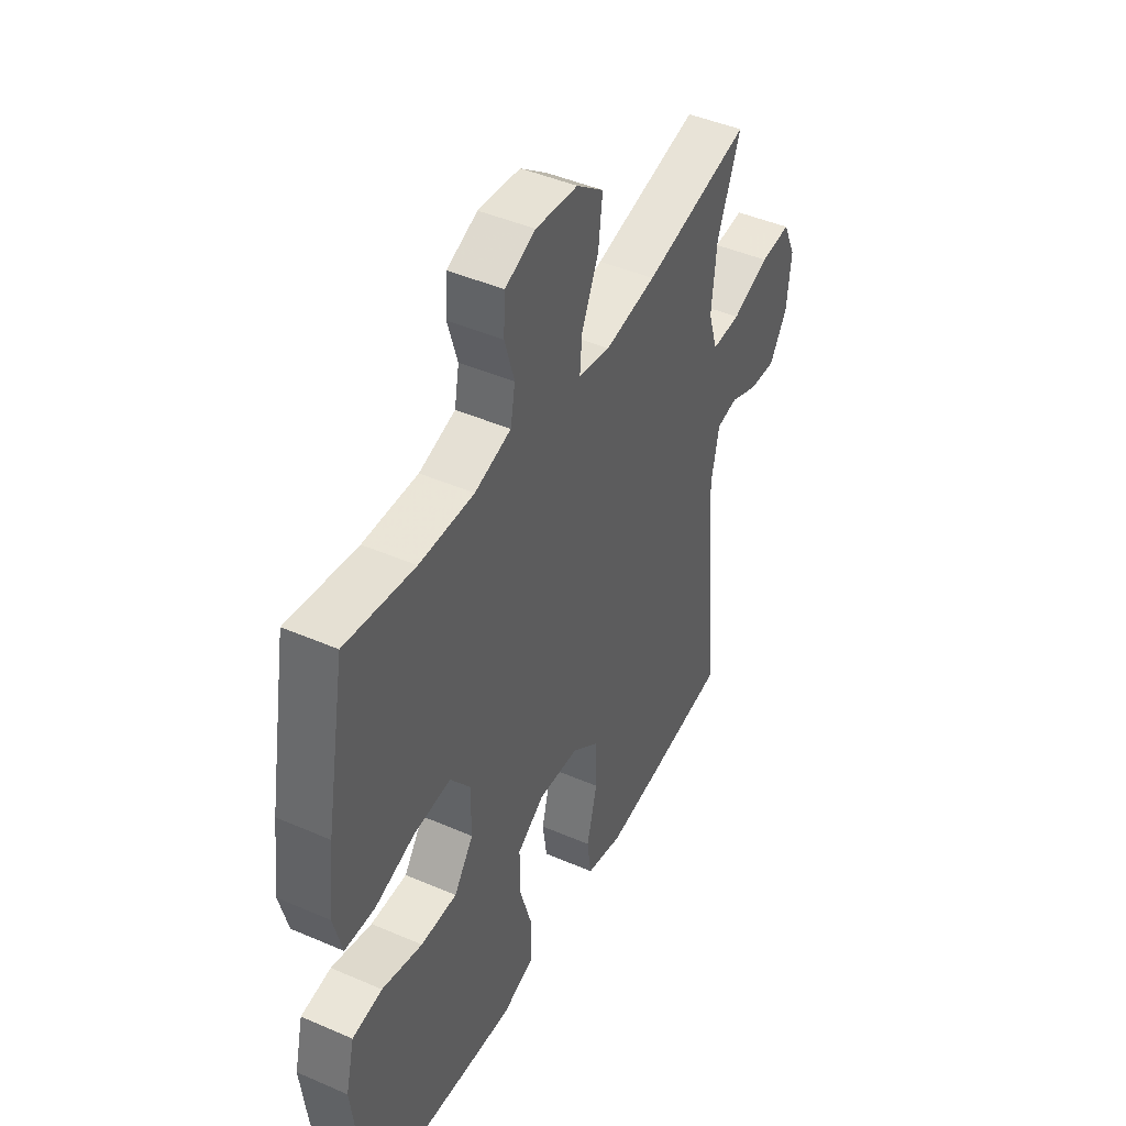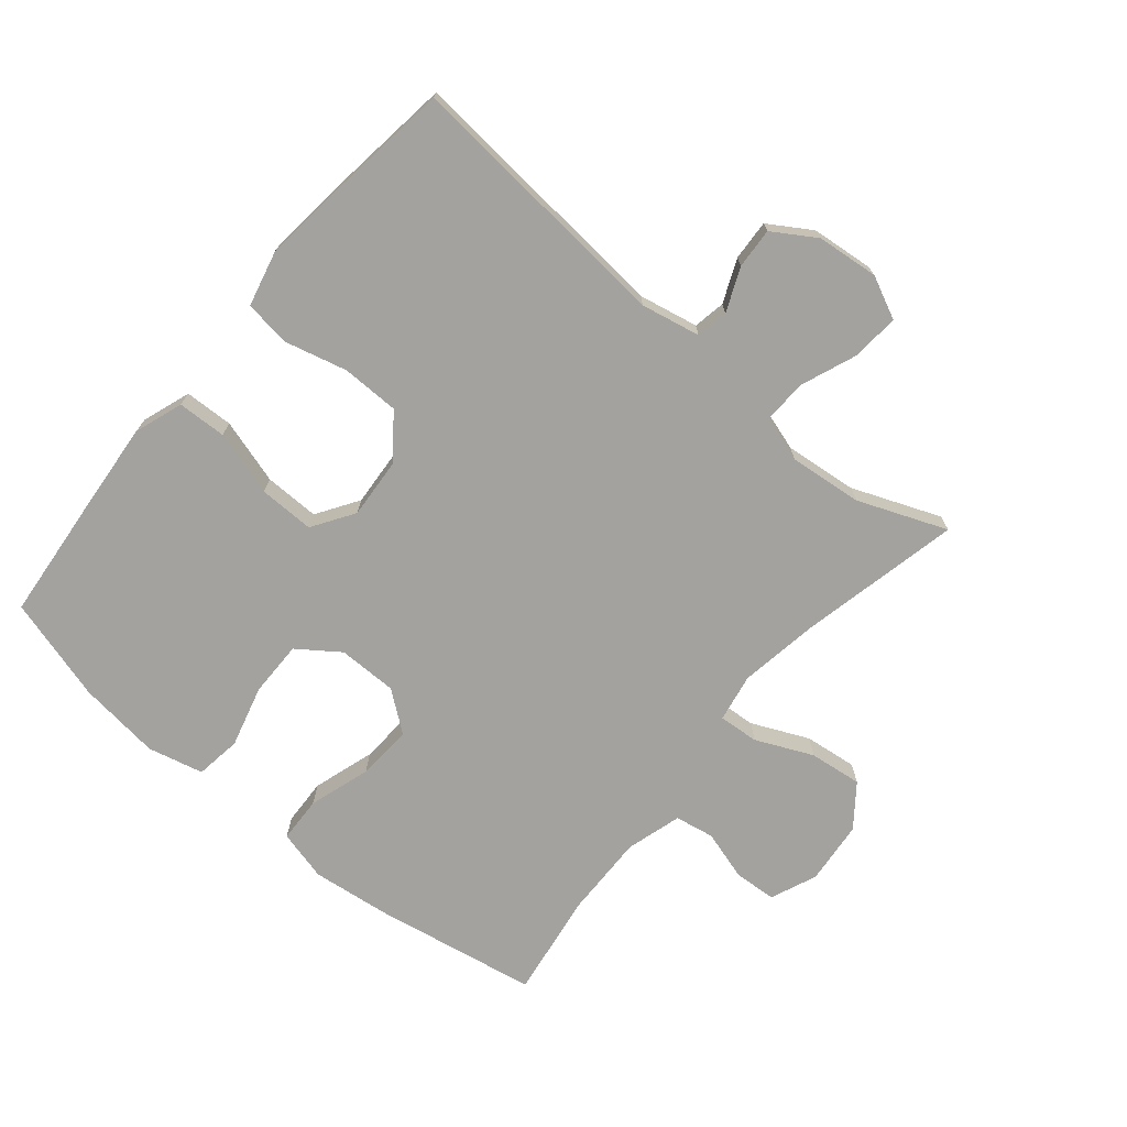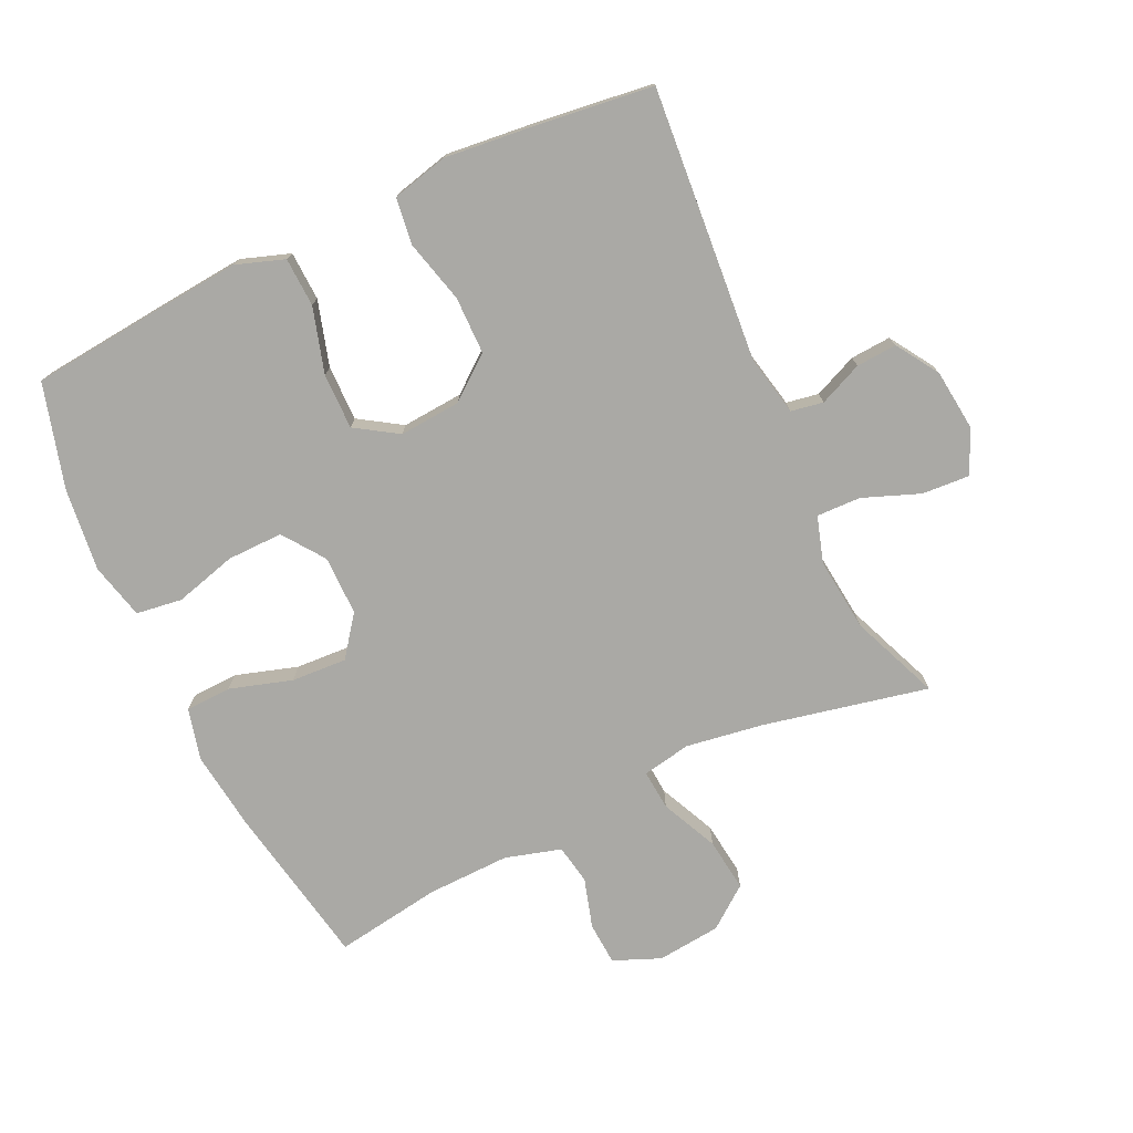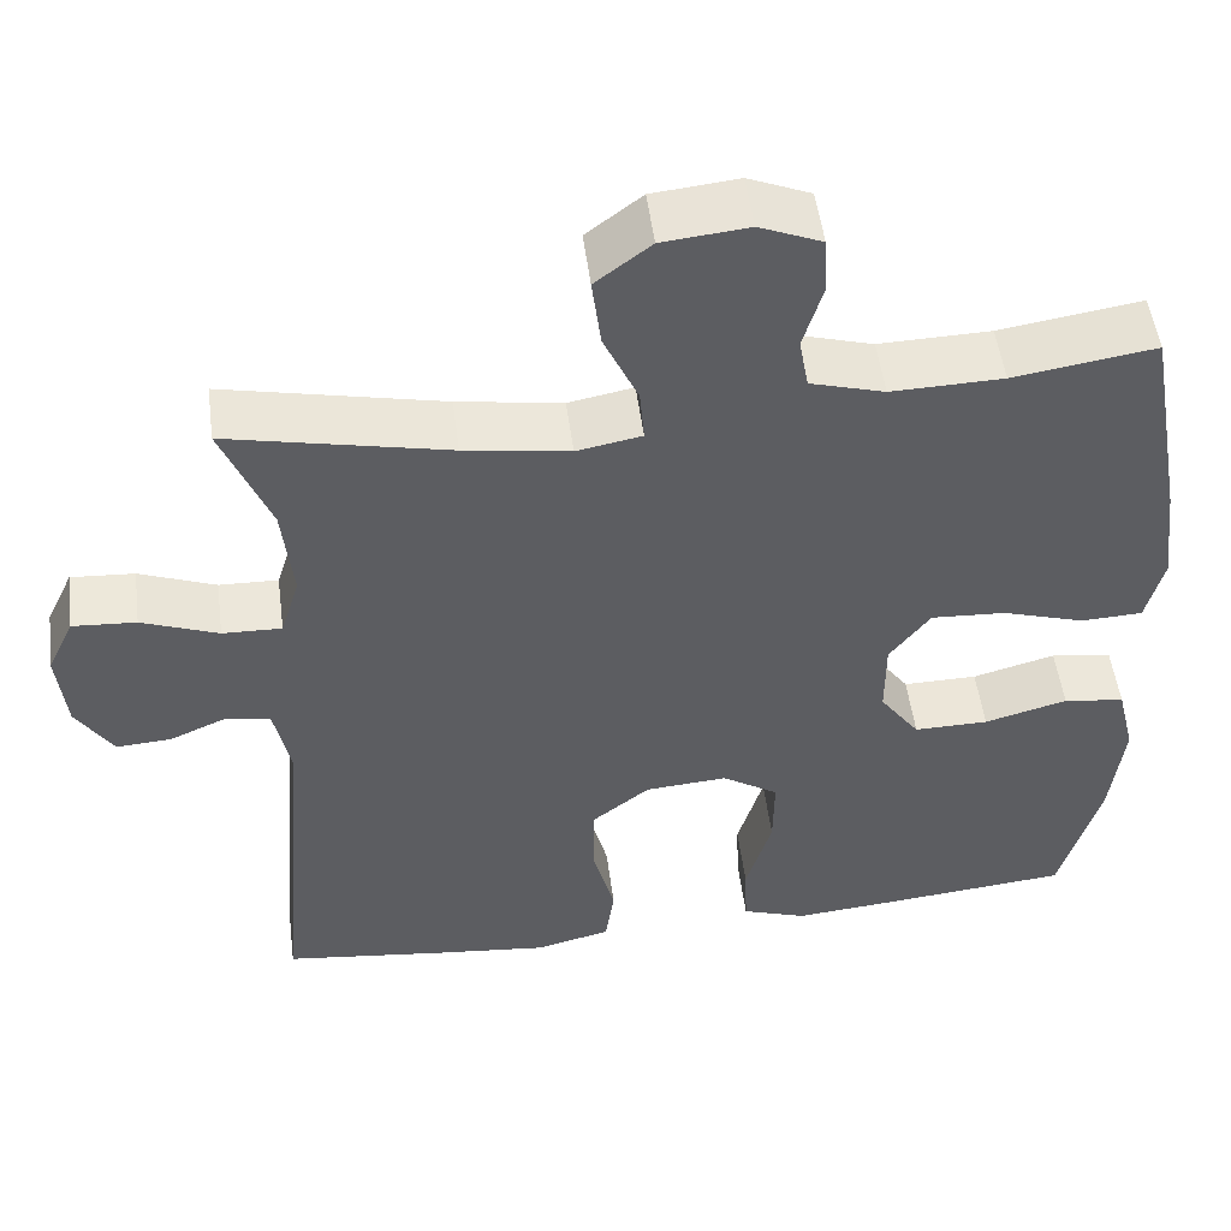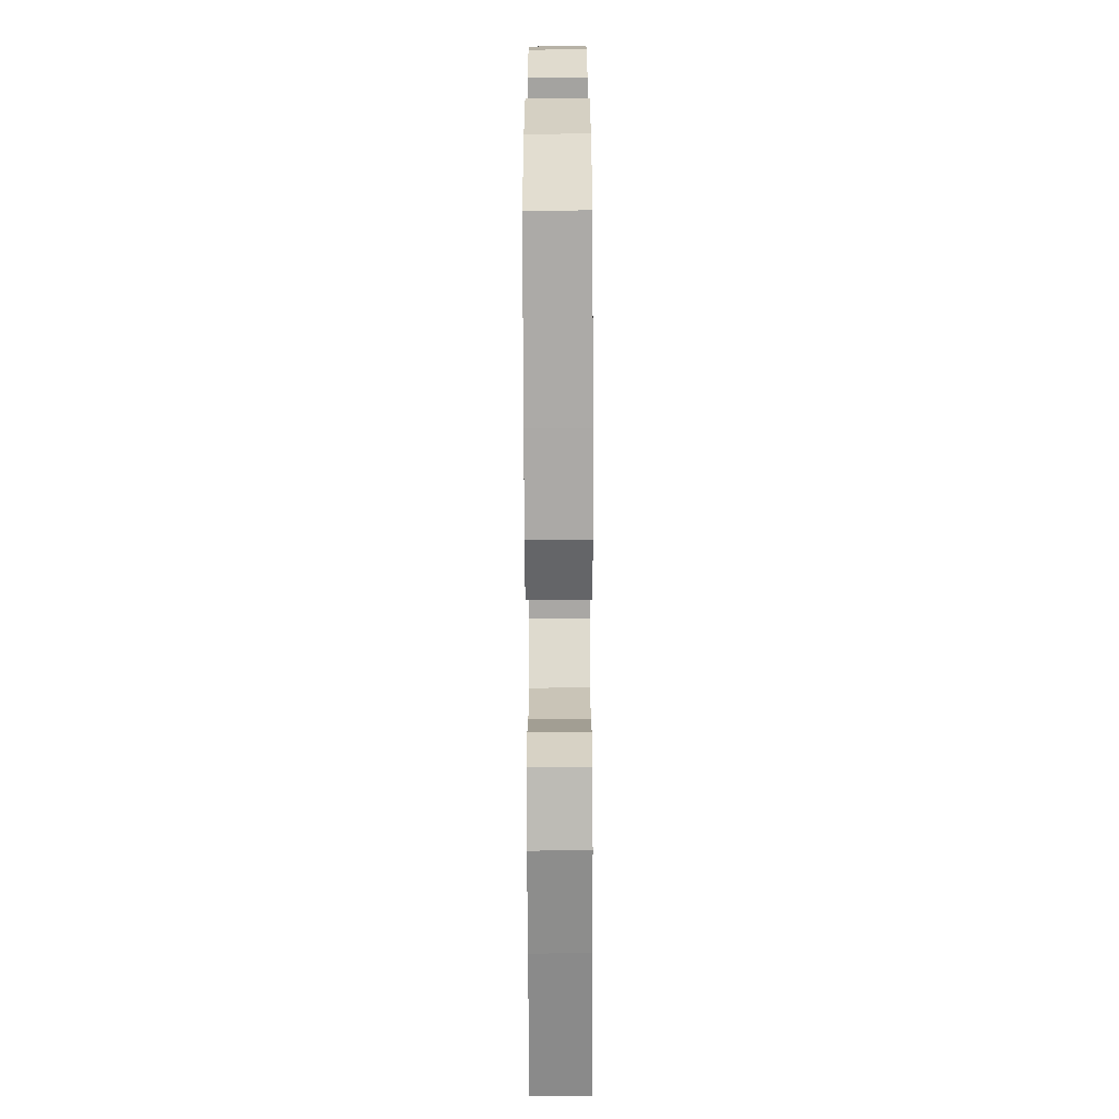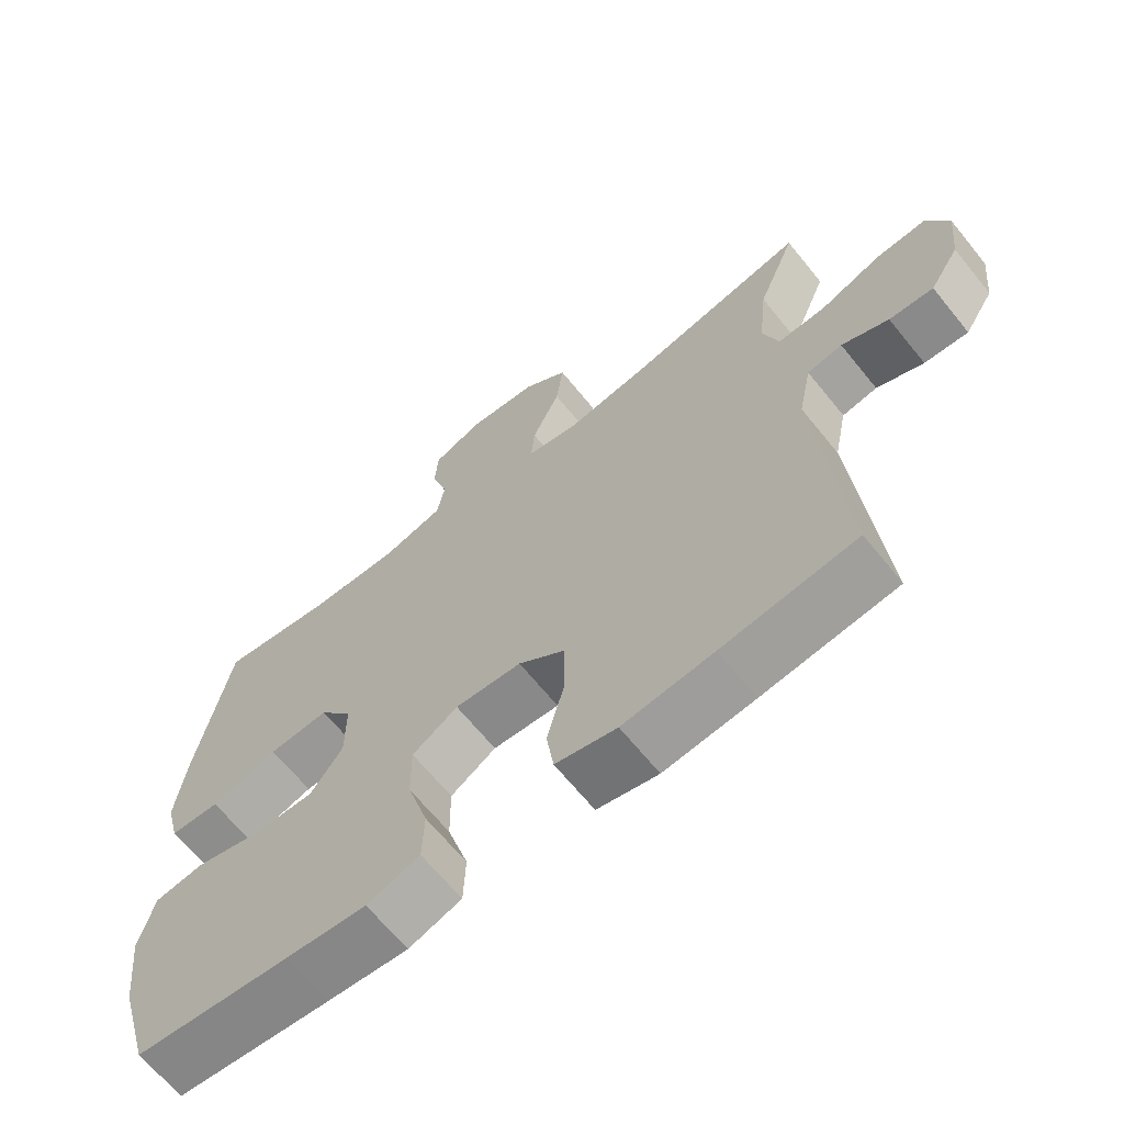
<metadata>
{"format":"obj","ext":"obj","renderer":"f3d","projection":"perspective","resolution":1024,"background":"white","views":[{"elev":44.8,"azim":116.7,"up":"+Z"},{"elev":-72.4,"azim":-130.0,"up":"+Y"},{"elev":-75.4,"azim":-154.7,"up":"+Y"},{"elev":51.4,"azim":-7.4,"up":"+Z"},{"elev":-70.6,"azim":90.2,"up":"+Z"},{"elev":-66.2,"azim":-141.0,"up":"+Z"}]}
</metadata>
<code>
v 0.5 0.07 -0.5
v 0.281 0.07 -0.521
v 0.165 0.07 -0.531
v 0.09 0.07 -0.505
v 0.087 0.07 -0.429
v 0.117 0.07 -0.328
v 0.118 0.07 -0.242
v 0.053 0.07 -0.2
v -0.042 0.07 -0.207
v -0.108 0.07 -0.259
v -0.109 0.07 -0.348
v -0.084 0.07 -0.446
v -0.094 0.07 -0.517
v -0.181 0.07 -0.538
v -0.31 0.07 -0.524
v -0.5 0.07 -0.5
v -0.464 0.07 -0.077
v -0.483 0.07 0.015
v -0.533 0.07 0.024
v -0.6 0.07 -0.005
v -0.663 0.07 -0.009
v -0.705 0.07 0.057
v -0.715 0.07 0.153
v -0.684 0.07 0.219
v -0.611 0.07 0.214
v -0.523 0.07 0.18
v -0.455 0.07 0.178
v -0.433 0.07 0.249
v -0.445 0.07 0.363
v -0.5 0.07 0.5
v -0.247 0.07 0.445
v -0.126 0.07 0.426
v -0.051 0.07 0.44
v -0.056 0.07 0.502
v -0.096 0.07 0.59
v -0.106 0.07 0.672
v -0.042 0.07 0.721
v 0.057 0.07 0.731
v 0.129 0.07 0.701
v 0.133 0.07 0.635
v 0.11 0.07 0.558
v 0.121 0.07 0.497
v 0.207 0.07 0.472
v 0.336 0.07 0.475
v 0.5 0.07 0.5
v 0.546 0.07 0.246
v 0.561 0.07 0.124
v 0.541 0.07 0.045
v 0.47 0.07 0.042
v 0.374 0.07 0.072
v 0.288 0.07 0.077
v 0.241 0.07 0.015
v 0.241 0.07 -0.077
v 0.287 0.07 -0.141
v 0.373 0.07 -0.14
v 0.469 0.07 -0.114
v 0.54 0.07 -0.124
v 0.561 0.07 -0.21
v 0.546 0.07 -0.338
v 0.5 0 -0.5
v 0.281 0 -0.521
v 0.165 0 -0.531
v 0.09 0 -0.505
v 0.087 0 -0.429
v 0.117 0 -0.328
v 0.118 0 -0.242
v 0.053 0 -0.2
v -0.042 0 -0.207
v -0.108 0 -0.259
v -0.109 0 -0.348
v -0.084 0 -0.446
v -0.094 0 -0.517
v -0.181 0 -0.538
v -0.31 0 -0.524
v -0.5 0 -0.5
v -0.464 0 -0.077
v -0.483 0 0.015
v -0.533 0 0.024
v -0.6 0 -0.005
v -0.663 0 -0.009
v -0.705 0 0.057
v -0.715 0 0.153
v -0.684 0 0.219
v -0.611 0 0.214
v -0.523 0 0.18
v -0.455 0 0.178
v -0.433 0 0.249
v -0.445 0 0.363
v -0.5 0 0.5
v -0.247 0 0.445
v -0.126 0 0.426
v -0.051 0 0.44
v -0.056 0 0.502
v -0.096 0 0.59
v -0.106 0 0.672
v -0.042 0 0.721
v 0.057 0 0.731
v 0.129 0 0.701
v 0.133 0 0.635
v 0.11 0 0.558
v 0.121 0 0.497
v 0.207 0 0.472
v 0.336 0 0.475
v 0.5 0 0.5
v 0.546 0 0.246
v 0.561 0 0.124
v 0.541 0 0.045
v 0.47 0 0.042
v 0.374 0 0.072
v 0.288 0 0.077
v 0.241 0 0.015
v 0.241 0 -0.077
v 0.287 0 -0.141
v 0.373 0 -0.14
v 0.469 0 -0.114
v 0.54 0 -0.124
v 0.561 0 -0.21
v 0.546 0 -0.338
f 55 56 57 58
f 54 55 58 59
f 47 48 49 50
f 47 50 51
f 44 45 46 47
f 43 44 47 51
f 42 43 51 52
f 38 39 40 41
f 38 41 42
f 34 35 36 37
f 33 34 37 38
f 29 30 31
f 28 29 31 32
f 27 28 32 33
f 23 24 25 26
f 23 26 27
f 22 23 27
f 19 20 21 22
f 18 19 22 27
f 17 18 27 33
f 15 16 17 33
f 11 12 13 14
f 10 11 14 15
f 3 4 5 6
f 3 6 7
f 2 3 7
f 54 59 1 2
f 53 54 2 7
f 52 53 7 8
f 42 52 8 9
f 38 42 9 10
f 10 15 33 38
f 117 116 115 114
f 118 117 114 113
f 109 108 107 106
f 110 109 106
f 106 105 104 103
f 110 106 103 102
f 111 110 102 101
f 100 99 98 97
f 101 100 97
f 96 95 94 93
f 97 96 93 92
f 90 89 88
f 91 90 88 87
f 92 91 87 86
f 85 84 83 82
f 86 85 82
f 86 82 81
f 81 80 79 78
f 86 81 78 77
f 92 86 77 76
f 92 76 75 74
f 73 72 71 70
f 74 73 70 69
f 65 64 63 62
f 66 65 62
f 66 62 61
f 61 60 118 113
f 66 61 113 112
f 67 66 112 111
f 68 67 111 101
f 69 68 101 97
f 97 92 74 69
f 1 60 61 2
f 2 61 62 3
f 3 62 63 4
f 4 63 64 5
f 5 64 65 6
f 6 65 66 7
f 7 66 67 8
f 8 67 68 9
f 9 68 69 10
f 10 69 70 11
f 11 70 71 12
f 12 71 72 13
f 13 72 73 14
f 14 73 74 15
f 15 74 75 16
f 16 75 76 17
f 17 76 77 18
f 18 77 78 19
f 19 78 79 20
f 20 79 80 21
f 21 80 81 22
f 22 81 82 23
f 23 82 83 24
f 24 83 84 25
f 25 84 85 26
f 26 85 86 27
f 27 86 87 28
f 28 87 88 29
f 29 88 89 30
f 30 89 90 31
f 31 90 91 32
f 32 91 92 33
f 33 92 93 34
f 34 93 94 35
f 35 94 95 36
f 36 95 96 37
f 37 96 97 38
f 38 97 98 39
f 39 98 99 40
f 40 99 100 41
f 41 100 101 42
f 42 101 102 43
f 43 102 103 44
f 44 103 104 45
f 45 104 105 46
f 46 105 106 47
f 47 106 107 48
f 48 107 108 49
f 49 108 109 50
f 50 109 110 51
f 51 110 111 52
f 52 111 112 53
f 53 112 113 54
f 54 113 114 55
f 55 114 115 56
f 56 115 116 57
f 57 116 117 58
f 58 117 118 59
f 59 118 60 1

</code>
